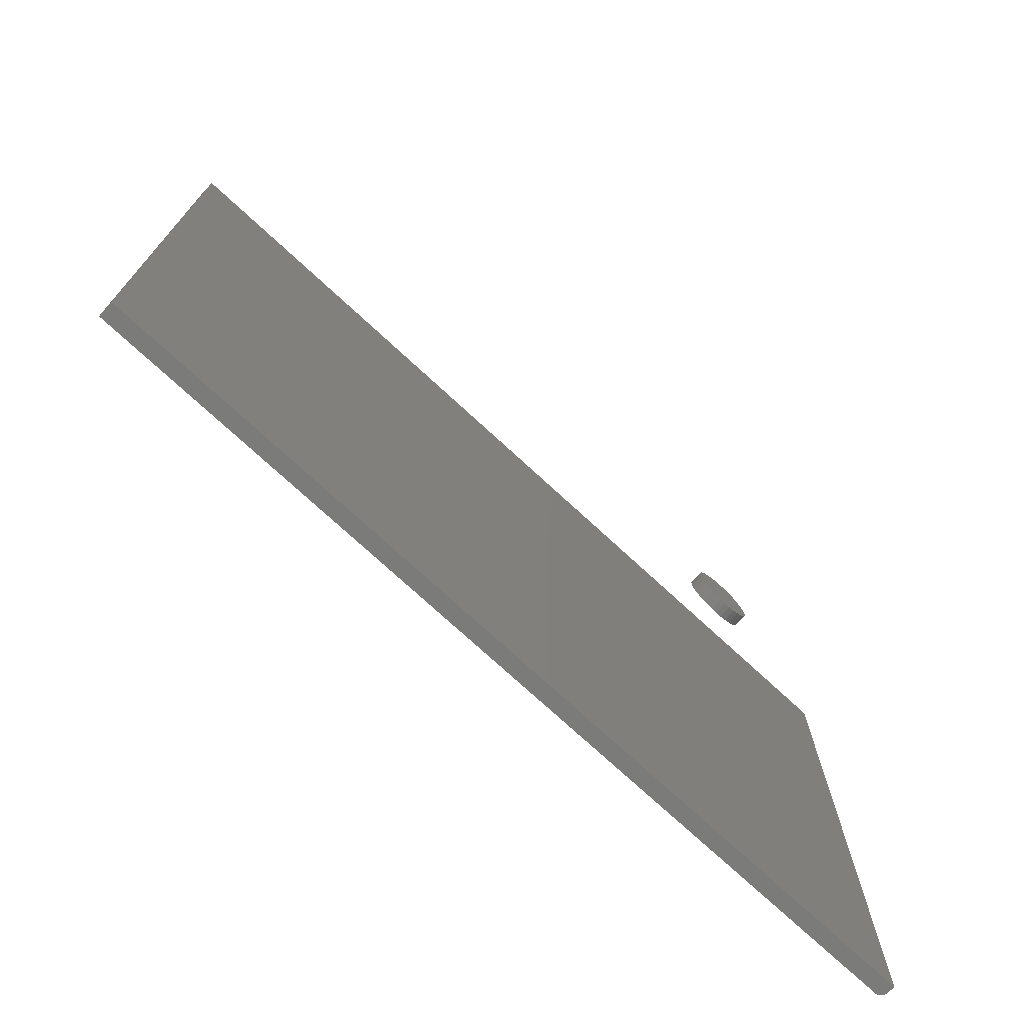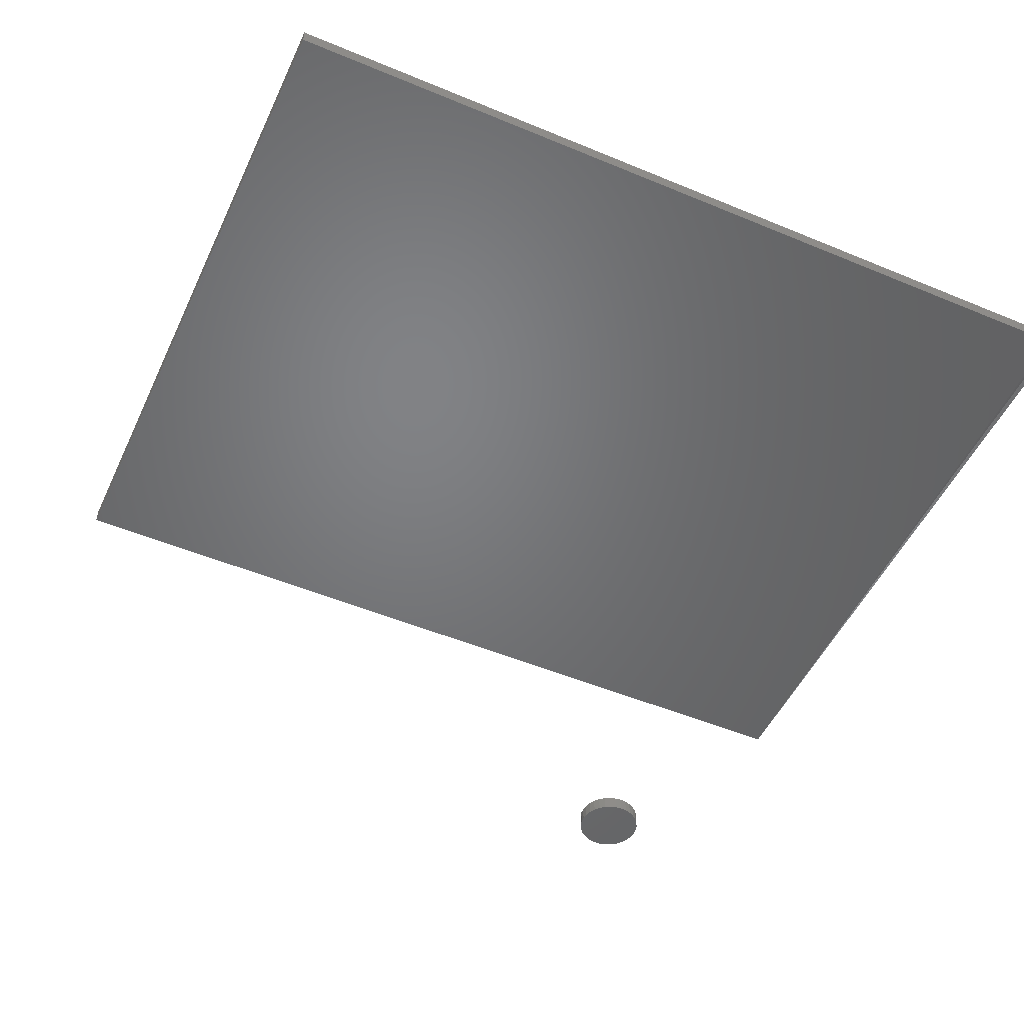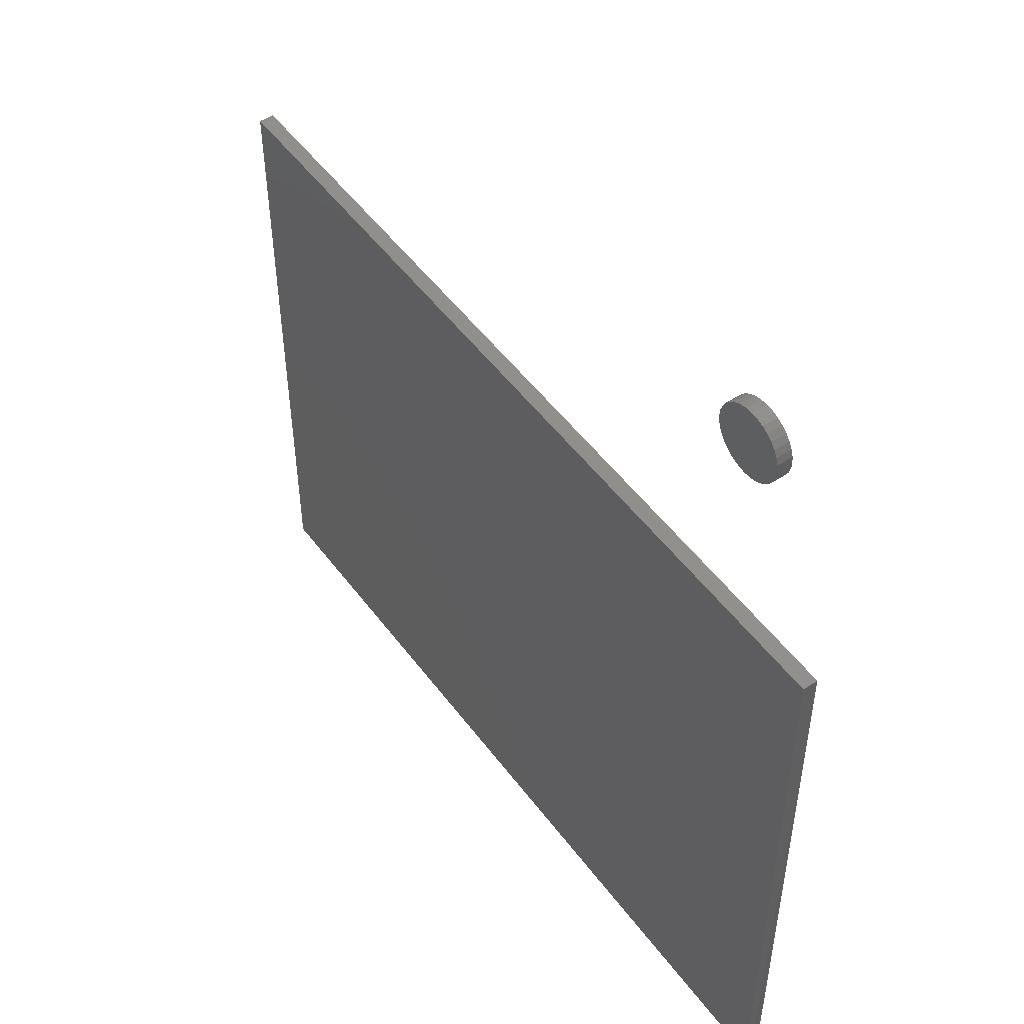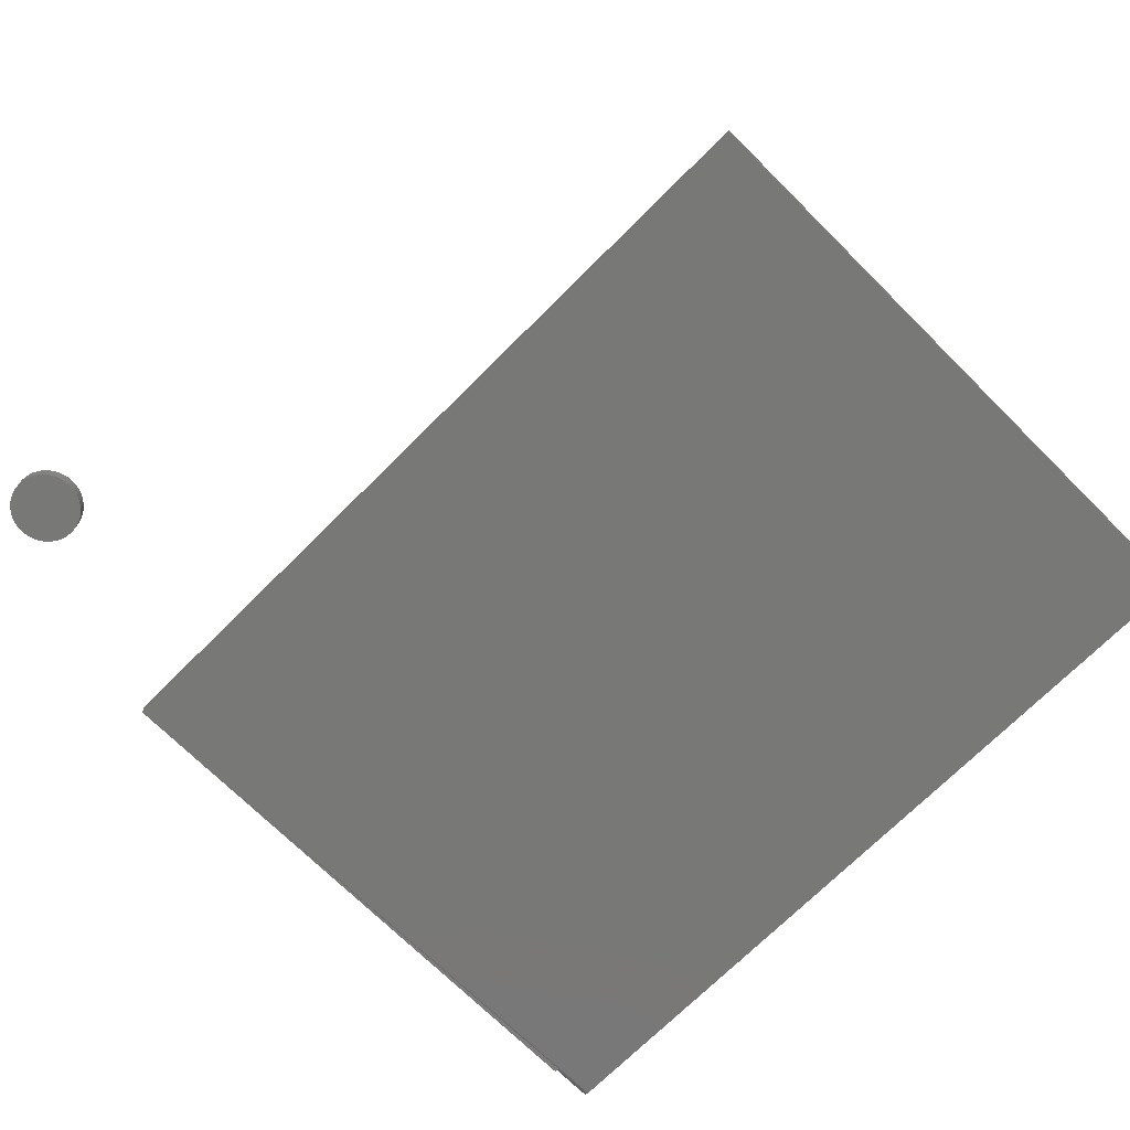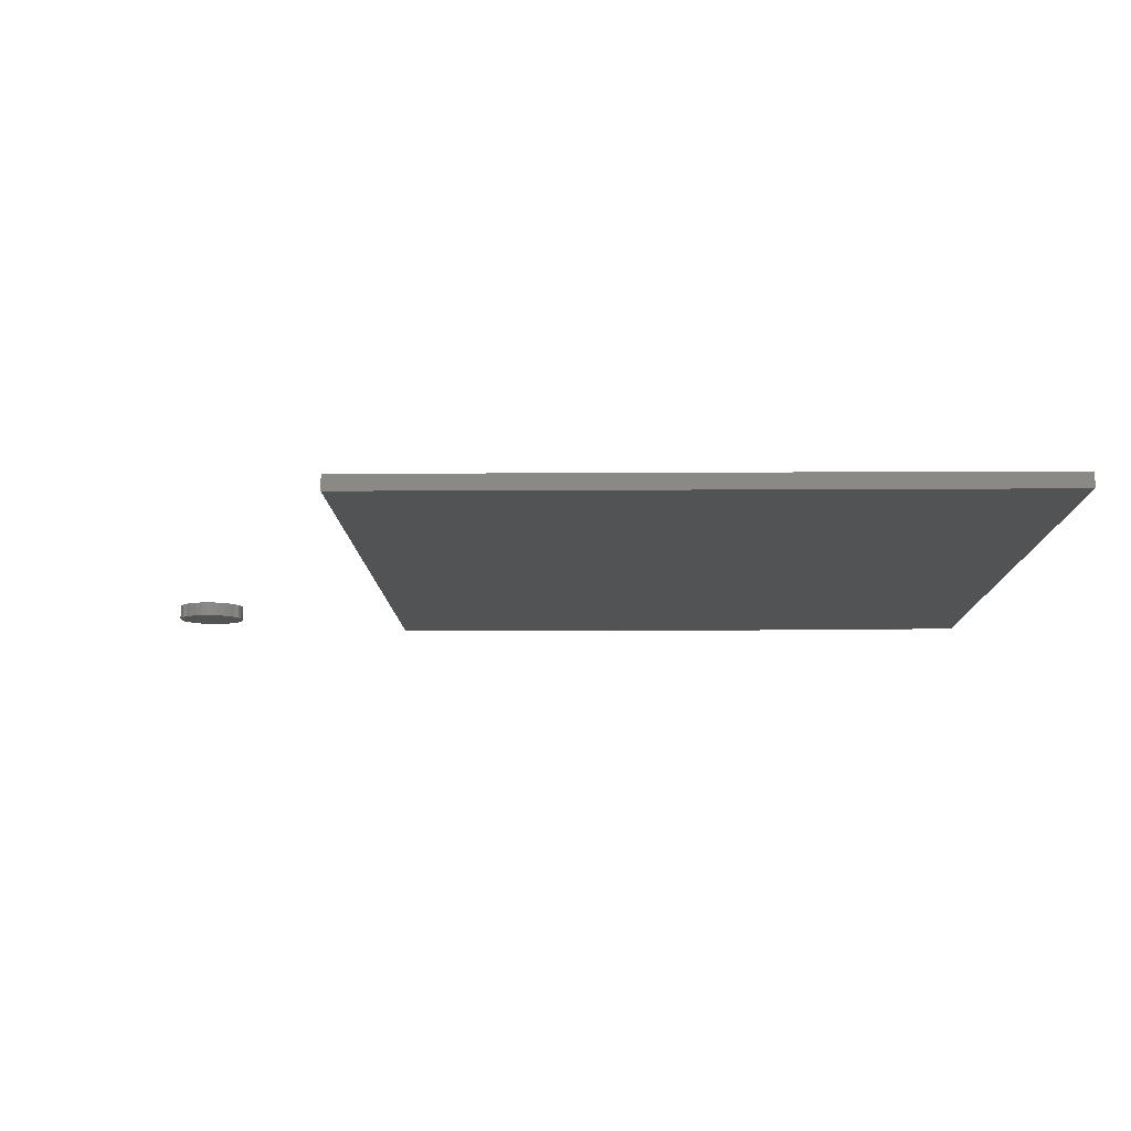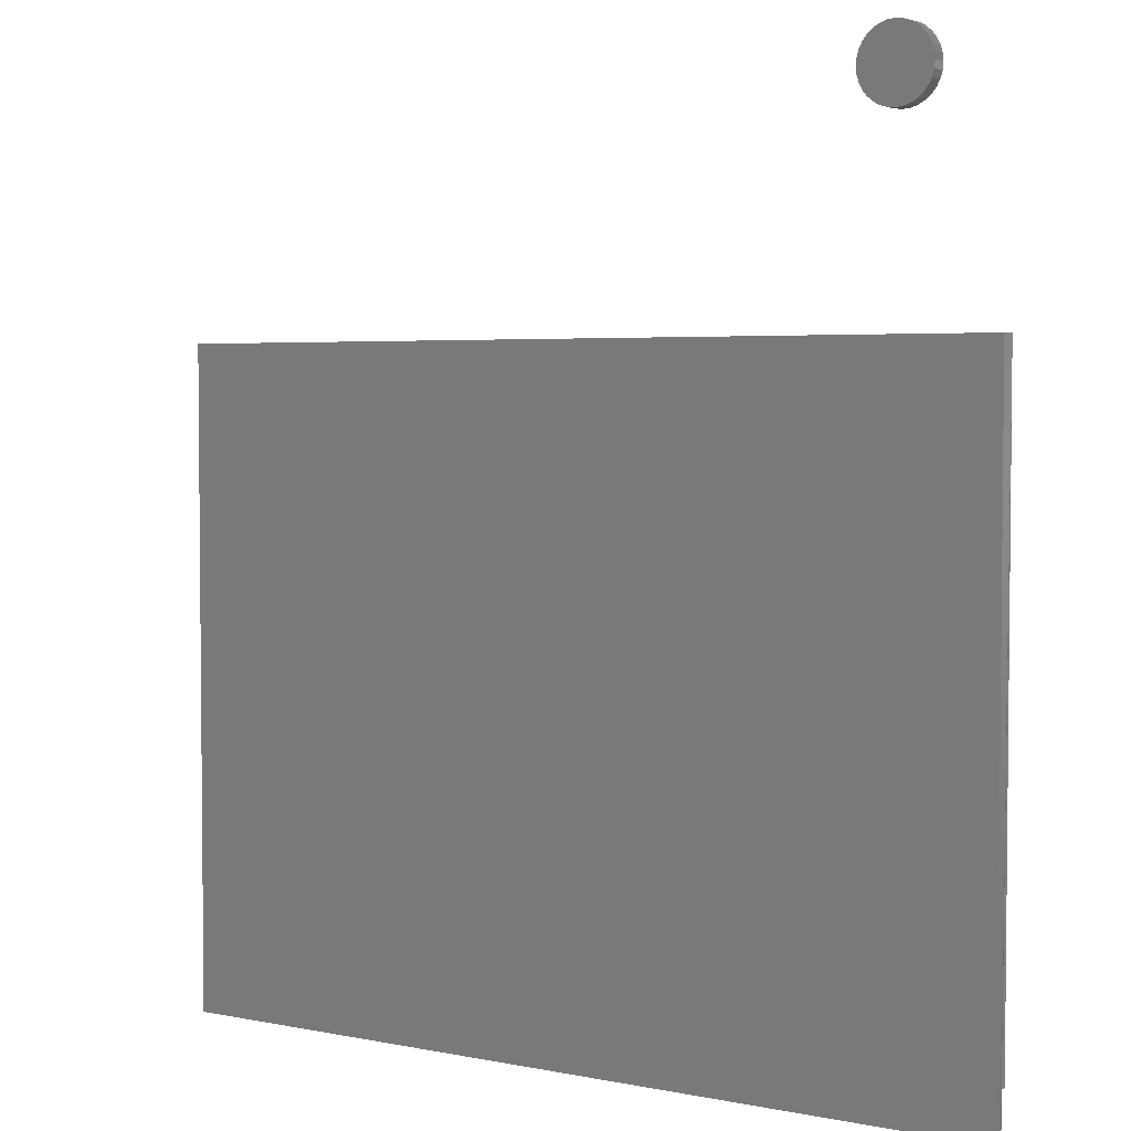
<metadata>
{"format":"stl","ext":"stl","renderer":"f3d","projection":"perspective","resolution":1024,"background":"white","views":[{"elev":-74.4,"azim":-42.7,"up":"+Y"},{"elev":-50.5,"azim":-24.5,"up":"+Z"},{"elev":50.9,"azim":54.6,"up":"+Y"},{"elev":-70.9,"azim":-134.9,"up":"+Z"},{"elev":-9.6,"azim":-89.0,"up":"+Z"},{"elev":3.6,"azim":34.4,"up":"+Y"}]}
</metadata>
<code>
# stl→obj: 90 verts, 172 faces
v 0.3422 0.5828 0.01562
v 0.3349 0.5821 0.01562
v 0.3278 0.58 0.01562
v 0.3495 0.5821 0.01562
v 0.3565 0.58 0.01562
v 0.3214 0.5765 0.01562
v 0.363 0.5765 0.01562
v 0.3157 0.5718 0.01562
v 0.3687 0.5718 0.01562
v 0.311 0.5661 0.01562
v 0.3734 0.5661 0.01562
v 0.3075 0.5597 0.01562
v 0.3768 0.5597 0.01562
v 0.3054 0.5526 0.01562
v 0.379 0.5526 0.01562
v 0.379 0.538 0.01562
v 0.3075 0.531 0.01562
v 0.3768 0.531 0.01562
v 0.311 0.5245 0.01562
v 0.3734 0.5245 0.01562
v 0.3157 0.5188 0.01562
v 0.3687 0.5188 0.01562
v 0.3214 0.5141 0.01562
v 0.363 0.5141 0.01562
v 0.3278 0.5107 0.01562
v 0.3565 0.5107 0.01562
v 0.3349 0.5085 0.01562
v 0.3422 0.5078 0.01562
v 0.3495 0.5085 0.01562
v 0.3797 0.5453 0.01562
v 0.3047 0.5453 0.01562
v 0.3054 0.538 0.01562
v 0.3278 0.58 0
v 0.3349 0.5821 0
v 0.3422 0.5828 0
v 0.3495 0.5821 0
v 0.3565 0.58 0
v 0.3214 0.5765 0
v 0.363 0.5765 0
v 0.3157 0.5718 0
v 0.3687 0.5718 0
v 0.311 0.5661 0
v 0.3734 0.5661 0
v 0.3075 0.5597 0
v 0.3768 0.5597 0
v 0.3054 0.5526 0
v 0.379 0.5526 0
v 0.3768 0.531 0
v 0.3075 0.531 0
v 0.379 0.538 0
v 0.311 0.5245 0
v 0.3734 0.5245 0
v 0.3157 0.5188 0
v 0.3687 0.5188 0
v 0.3214 0.5141 0
v 0.363 0.5141 0
v 0.3278 0.5107 0
v 0.3565 0.5107 0
v 0.3349 0.5085 0
v 0.3422 0.5078 0
v 0.3495 0.5085 0
v 0.3054 0.538 0
v 0.3047 0.5453 0
v 0.3797 0.5453 0
v 0.4375 -0.3672 0
v -0.4453 -0.3672 0.01562
v -0.4453 -0.3672 0
v 0.439 -0.3672 0.0001501
v 0.4405 -0.3672 0.0005947
v 0.4418 -0.3672 0.001317
v 0.443 -0.3672 0.002288
v 0.444 -0.3672 0.003472
v 0.4447 -0.3672 0.004823
v 0.4452 -0.3672 0.006288
v 0.4453 -0.3672 0.007812
v 0.4453 -0.3672 0.01562
v 0.4453 -0.3203 0
v 0.4405 -0.3203 0.0005947
v 0.4453 0.3172 0
v 0.4375 -0.3203 0
v 0.439 -0.3203 0.0001501
v -0.4453 0.3172 0
v -0.4453 0.3172 0.01562
v 0.4453 0.3172 0.01562
v 0.444 -0.3203 0.003472
v 0.4447 -0.3203 0.004823
v 0.4452 -0.3203 0.006288
v 0.4453 -0.3203 0.007812
v 0.443 -0.3203 0.002288
v 0.4418 -0.3203 0.001317
f 1 2 3
f 4 1 3
f 4 3 5
f 5 3 6
f 5 6 7
f 7 6 8
f 7 8 9
f 9 8 10
f 9 10 11
f 11 10 12
f 11 12 13
f 13 12 14
f 13 14 15
f 16 17 18
f 18 17 19
f 18 19 20
f 20 19 21
f 20 21 22
f 22 21 23
f 22 23 24
f 24 23 25
f 24 25 26
f 26 25 27
f 26 27 28
f 26 28 29
f 15 14 30
f 30 14 31
f 30 31 16
f 16 31 32
f 16 32 17
f 33 34 35
f 33 35 36
f 37 33 36
f 38 33 37
f 39 38 37
f 40 38 39
f 41 40 39
f 42 40 41
f 43 42 41
f 44 42 43
f 45 44 43
f 46 44 45
f 47 46 45
f 48 49 50
f 51 49 48
f 52 51 48
f 53 51 52
f 54 53 52
f 55 53 54
f 56 55 54
f 57 55 56
f 58 57 56
f 59 57 58
f 60 59 58
f 61 60 58
f 49 62 50
f 50 62 63
f 50 63 64
f 64 63 46
f 64 46 47
f 64 30 50
f 50 30 16
f 50 16 48
f 48 16 18
f 48 18 52
f 52 18 20
f 52 20 54
f 54 20 22
f 54 22 56
f 56 22 24
f 56 24 58
f 58 24 26
f 58 26 61
f 61 26 29
f 61 29 60
f 60 29 28
f 60 28 59
f 59 28 27
f 59 27 57
f 57 27 25
f 57 25 55
f 55 25 23
f 55 23 53
f 53 23 21
f 53 21 51
f 51 21 19
f 51 19 49
f 49 19 17
f 49 17 62
f 62 17 32
f 62 32 63
f 63 32 31
f 63 31 46
f 46 31 14
f 46 14 44
f 44 14 12
f 44 12 42
f 42 12 10
f 42 10 40
f 40 10 8
f 40 8 38
f 38 8 6
f 38 6 33
f 33 6 3
f 33 3 34
f 34 3 2
f 34 2 35
f 35 2 1
f 35 1 36
f 36 1 4
f 36 4 37
f 37 4 5
f 37 5 39
f 39 5 7
f 39 7 41
f 41 7 9
f 41 9 43
f 43 9 11
f 43 11 45
f 45 11 13
f 45 13 47
f 47 13 15
f 47 15 64
f 64 15 30
f 65 66 67
f 68 69 70
f 68 70 71
f 68 71 72
f 68 72 73
f 68 73 74
f 68 74 75
f 76 66 65
f 76 65 68
f 76 68 75
f 77 78 79
f 80 79 81
f 81 79 78
f 80 65 67
f 80 67 82
f 80 82 79
f 66 76 83
f 83 76 84
f 79 85 77
f 85 79 86
f 86 79 87
f 76 88 84
f 76 75 88
f 88 79 84
f 87 79 88
f 83 82 66
f 66 82 67
f 84 79 83
f 83 79 82
f 77 85 89
f 77 89 90
f 77 90 78
f 65 80 68
f 68 80 81
f 68 81 69
f 69 81 78
f 69 78 70
f 70 78 90
f 70 90 71
f 71 90 89
f 71 89 72
f 72 89 85
f 72 85 73
f 73 85 86
f 73 86 74
f 74 86 87
f 74 87 75
f 75 87 88

</code>
